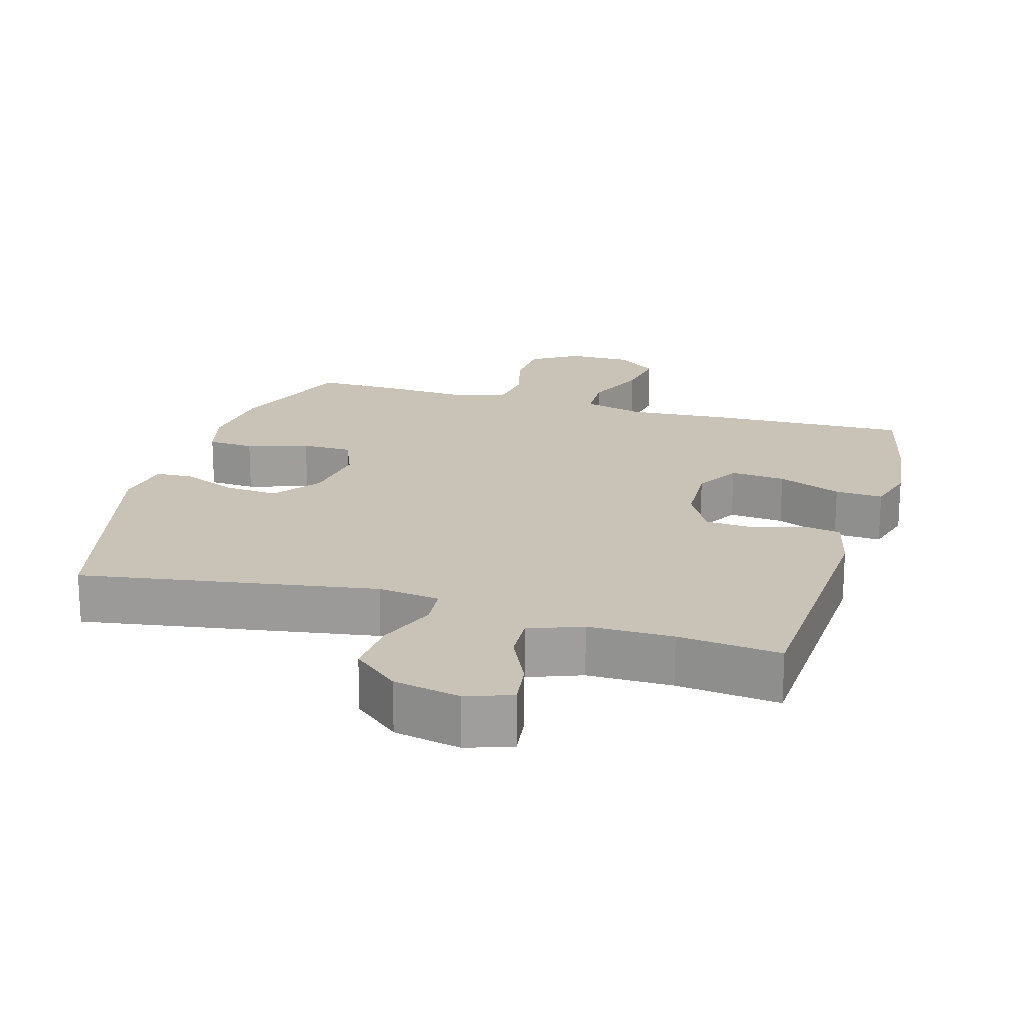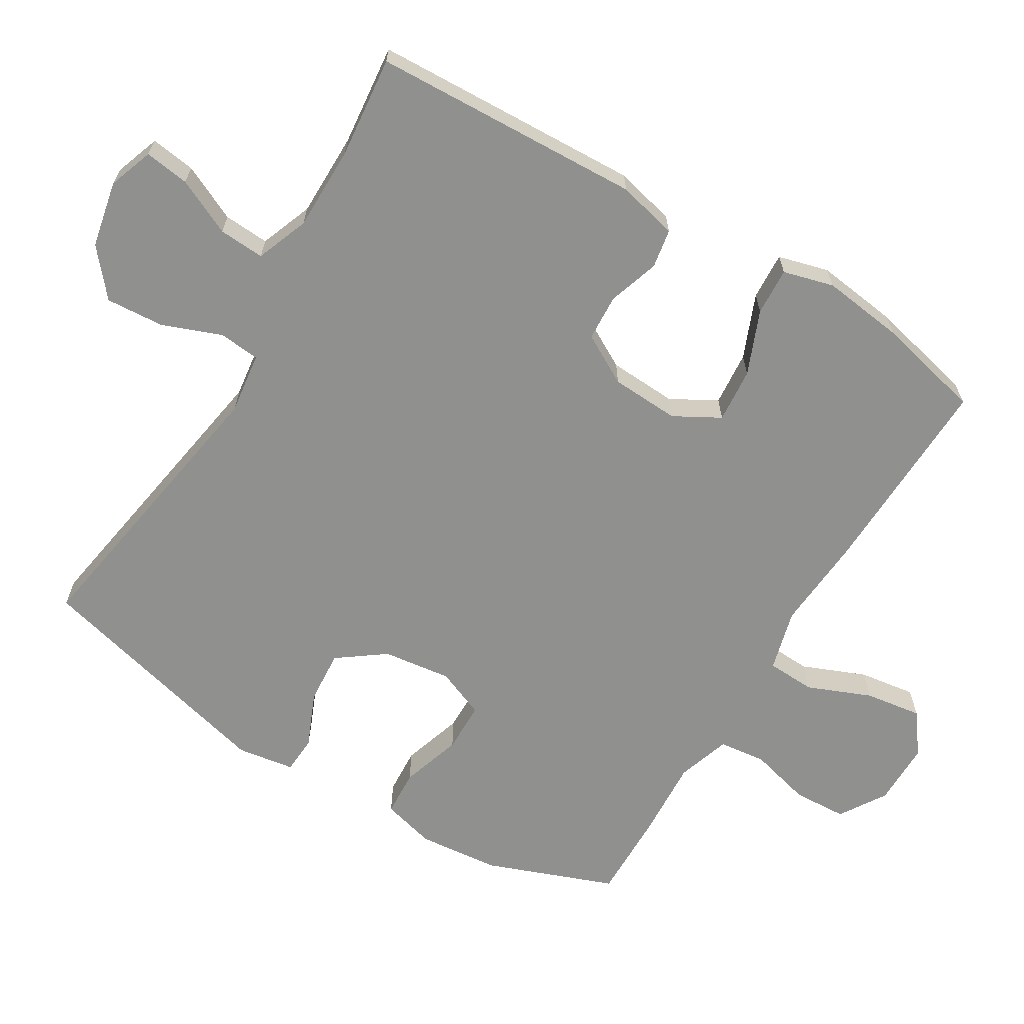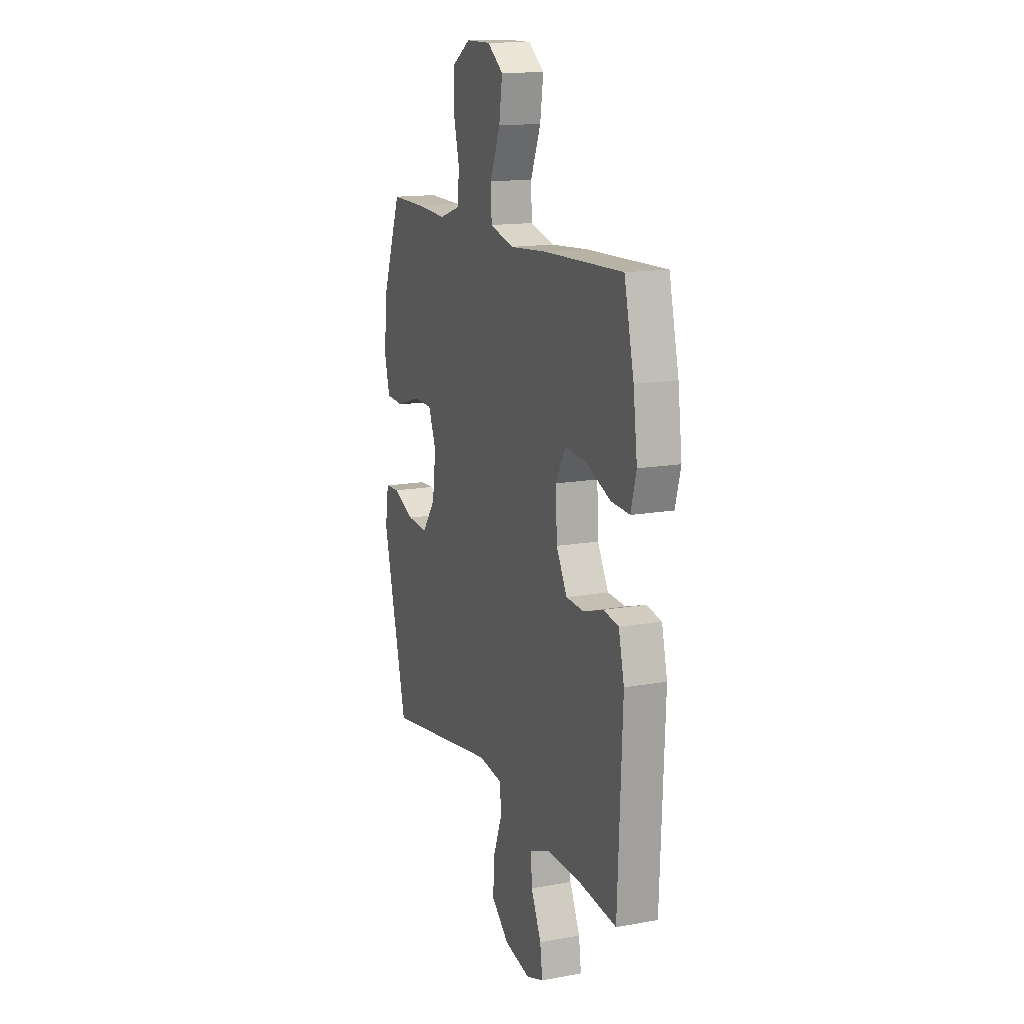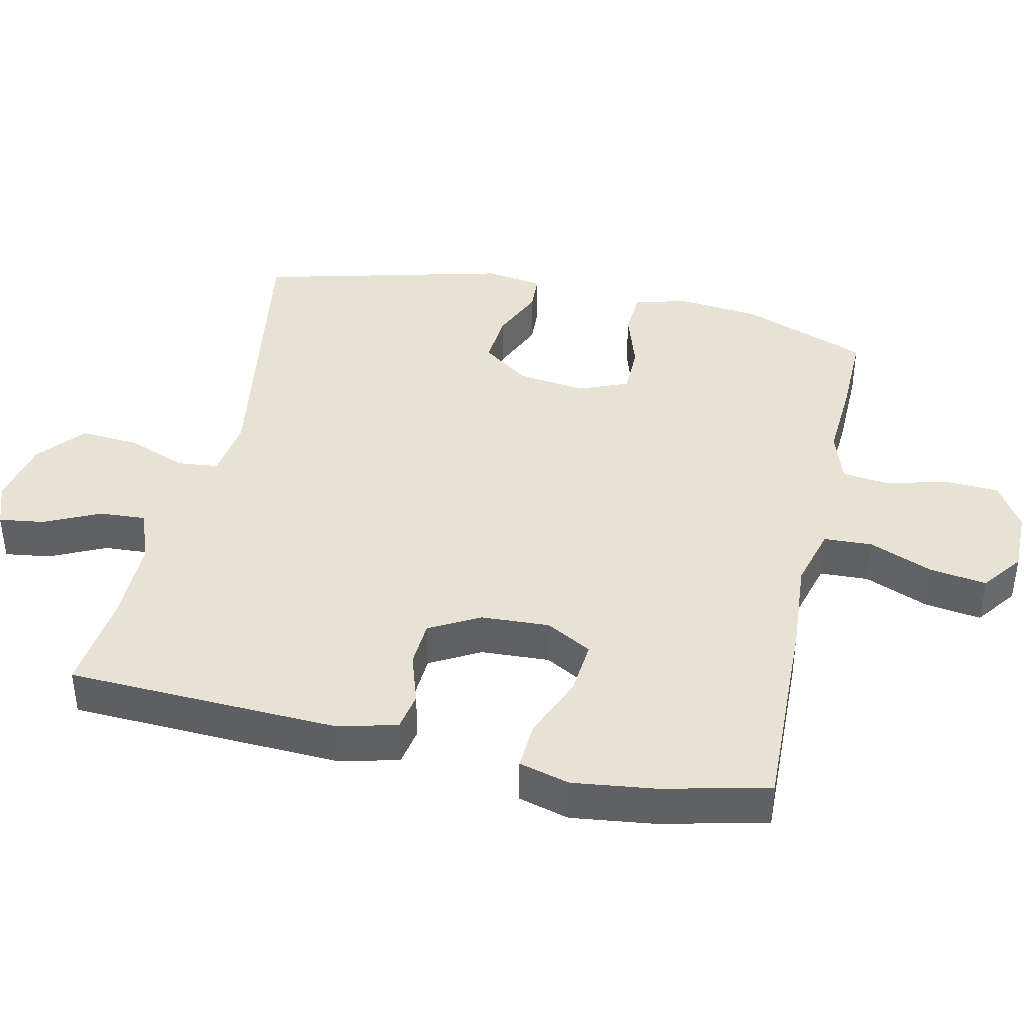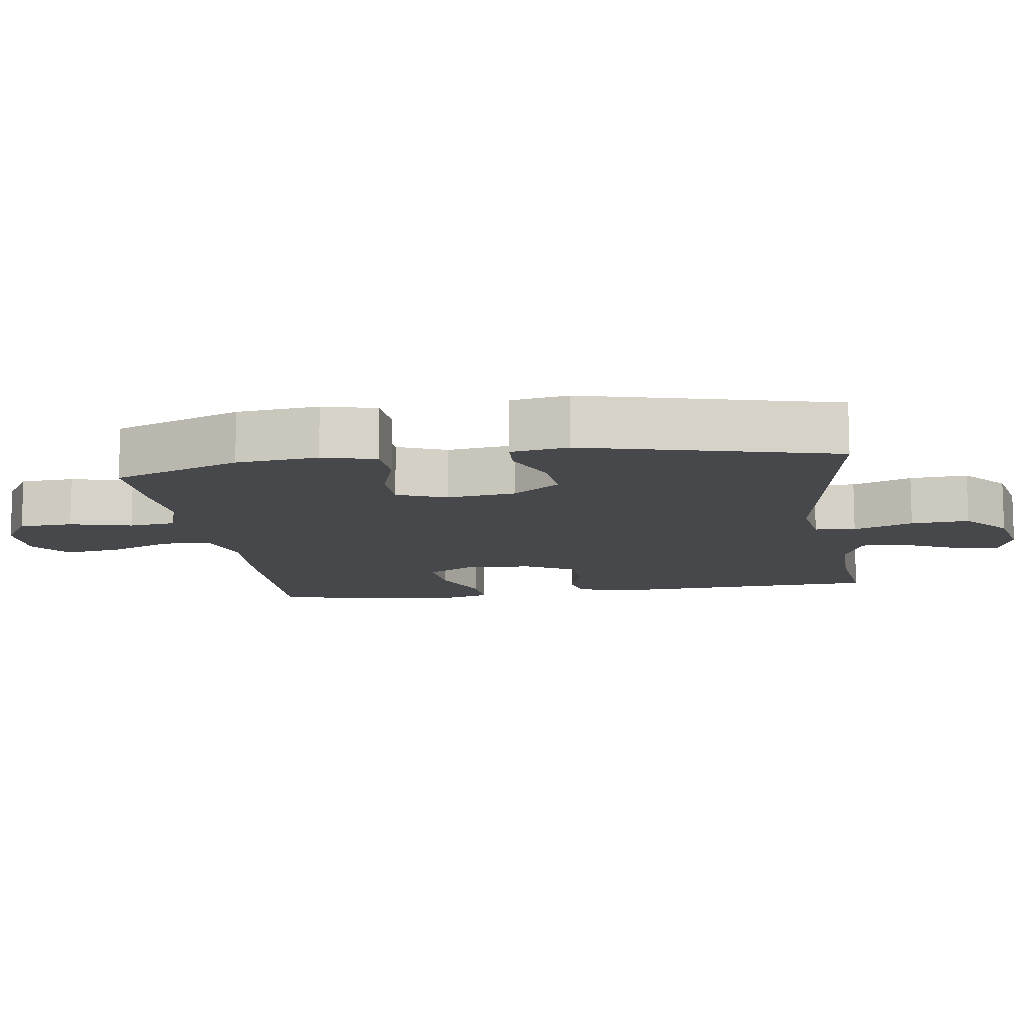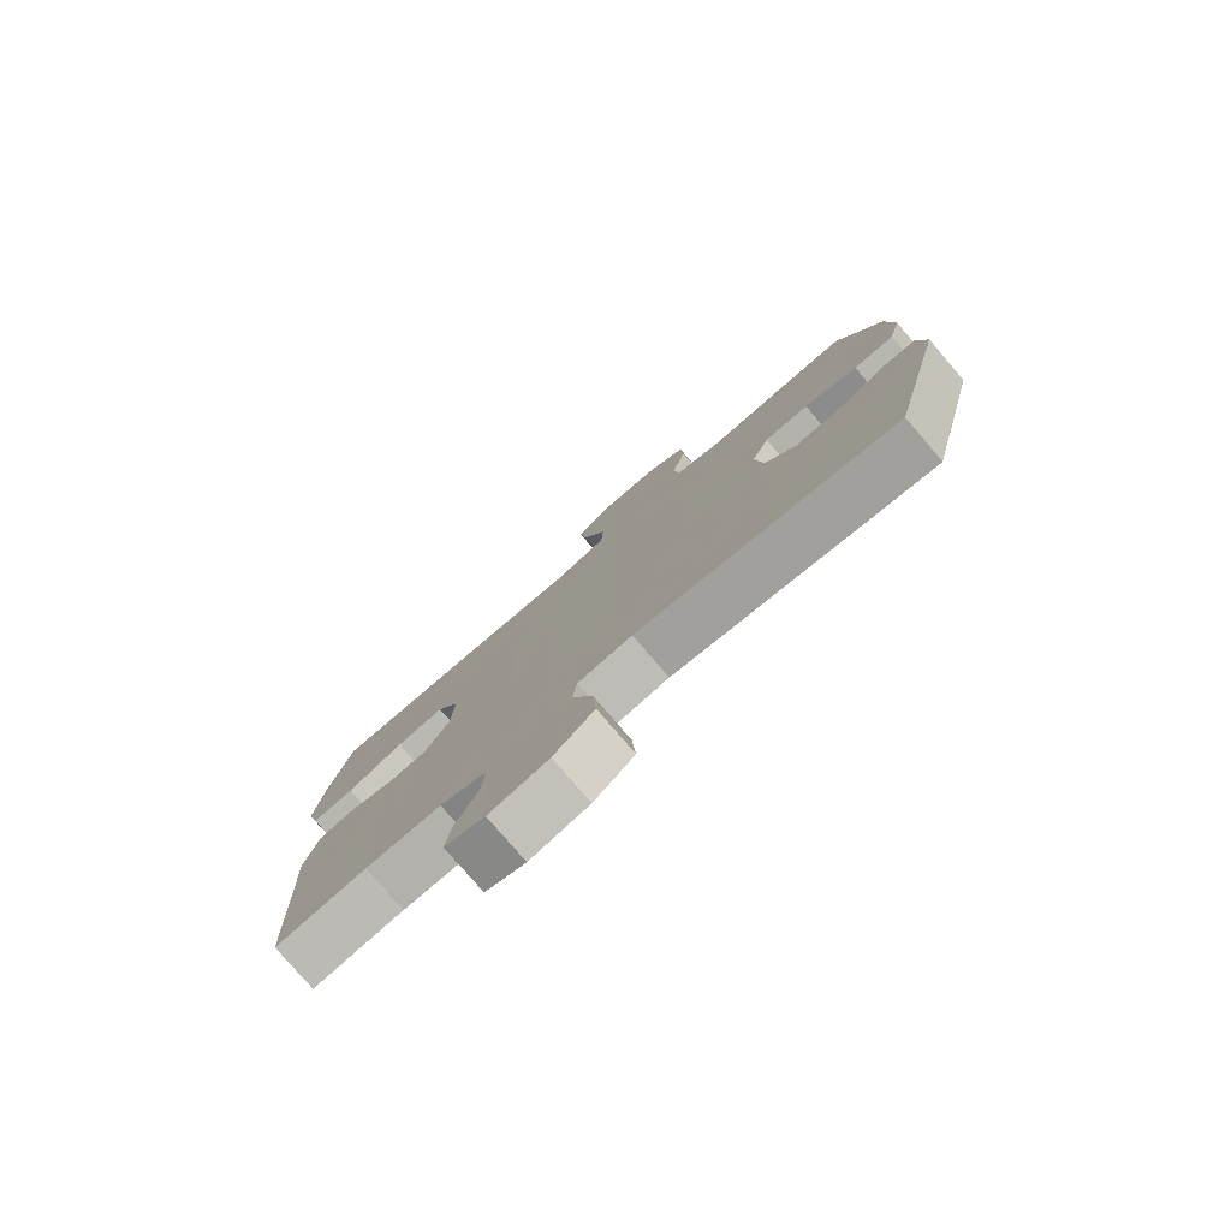
<metadata>
{"format":"obj","ext":"obj","renderer":"f3d","projection":"perspective","resolution":1024,"background":"white","views":[{"elev":19.4,"azim":-163.6,"up":"+Y"},{"elev":-65.5,"azim":-121.2,"up":"+Y"},{"elev":14.6,"azim":-111.5,"up":"+Z"},{"elev":40.6,"azim":-77.5,"up":"+Y"},{"elev":-11.6,"azim":98.5,"up":"+Y"},{"elev":-79.0,"azim":40.7,"up":"+Z"}]}
</metadata>
<code>
v -0.5 0.07 -0.5
v -0.517 0.07 -0.11
v -0.496 0.07 -0.023
v -0.44 0.07 -0.013
v -0.366 0.07 -0.037
v -0.299 0.07 -0.033
v -0.259 0.07 0.039
v -0.254 0.07 0.138
v -0.291 0.07 0.204
v -0.37 0.07 0.197
v -0.462 0.07 0.159
v -0.531 0.07 0.155
v -0.551 0.07 0.228
v -0.536 0.07 0.347
v -0.5 0.07 0.5
v -0.205 0.07 0.491
v -0.068 0.07 0.481
v 0.021 0.07 0.505
v 0.024 0.07 0.575
v -0.014 0.07 0.667
v -0.026 0.07 0.749
v 0.033 0.07 0.793
v 0.125 0.07 0.793
v 0.192 0.07 0.751
v 0.196 0.07 0.673
v 0.173 0.07 0.584
v 0.181 0.07 0.516
v 0.258 0.07 0.491
v 0.373 0.07 0.498
v 0.5 0.07 0.5
v 0.57 0.07 0.316
v 0.582 0.07 0.198
v 0.562 0.07 0.121
v 0.495 0.07 0.117
v 0.407 0.07 0.145
v 0.334 0.07 0.144
v 0.305 0.07 0.073
v 0.318 0.07 -0.026
v 0.368 0.07 -0.094
v 0.445 0.07 -0.088
v 0.524 0.07 -0.054
v 0.578 0.07 -0.057
v 0.591 0.07 -0.14
v 0.5 0.07 -0.5
v 0.077 0.07 -0.431
v -0.012 0.07 -0.443
v -0.018 0.07 -0.502
v 0.015 0.07 -0.588
v 0.021 0.07 -0.672
v -0.045 0.07 -0.728
v -0.141 0.07 -0.748
v -0.206 0.07 -0.725
v -0.197 0.07 -0.66
v -0.159 0.07 -0.579
v -0.155 0.07 -0.513
v -0.231 0.07 -0.484
v -0.353 0.07 -0.484
v -0.5 0 -0.5
v -0.517 0 -0.11
v -0.496 0 -0.023
v -0.44 0 -0.013
v -0.366 0 -0.037
v -0.299 0 -0.033
v -0.259 0 0.039
v -0.254 0 0.138
v -0.291 0 0.204
v -0.37 0 0.197
v -0.462 0 0.159
v -0.531 0 0.155
v -0.551 0 0.228
v -0.536 0 0.347
v -0.5 0 0.5
v -0.205 0 0.491
v -0.068 0 0.481
v 0.021 0 0.505
v 0.024 0 0.575
v -0.014 0 0.667
v -0.026 0 0.749
v 0.033 0 0.793
v 0.125 0 0.793
v 0.192 0 0.751
v 0.196 0 0.673
v 0.173 0 0.584
v 0.181 0 0.516
v 0.258 0 0.491
v 0.373 0 0.498
v 0.5 0 0.5
v 0.57 0 0.316
v 0.582 0 0.198
v 0.562 0 0.121
v 0.495 0 0.117
v 0.407 0 0.145
v 0.334 0 0.144
v 0.305 0 0.073
v 0.318 0 -0.026
v 0.368 0 -0.094
v 0.445 0 -0.088
v 0.524 0 -0.054
v 0.578 0 -0.057
v 0.591 0 -0.14
v 0.5 0 -0.5
v 0.077 0 -0.431
v -0.012 0 -0.443
v -0.018 0 -0.502
v 0.015 0 -0.588
v 0.021 0 -0.672
v -0.045 0 -0.728
v -0.141 0 -0.748
v -0.206 0 -0.725
v -0.197 0 -0.66
v -0.159 0 -0.579
v -0.155 0 -0.513
v -0.231 0 -0.484
v -0.353 0 -0.484
f 51 52 53 54
f 51 54 55
f 50 51 55
f 47 48 49 50
f 46 47 50 55
f 42 43 44 45
f 40 41 42 45
f 39 40 45 46
f 38 39 46 55
f 32 33 34 35
f 32 35 36
f 31 32 36
f 28 29 30 31
f 27 28 31 36
f 23 24 25 26
f 23 26 27
f 22 23 27
f 19 20 21 22
f 19 22 27 36
f 14 15 16 17
f 14 17 18
f 13 14 18
f 10 11 12 13
f 9 10 13 18
f 8 9 18
f 7 8 18
f 6 7 18
f 2 3 4 5
f 57 1 2 5
f 56 57 5 6
f 37 38 55 56
f 18 19 36 37
f 6 18 37 56
f 111 110 109 108
f 112 111 108
f 112 108 107
f 107 106 105 104
f 112 107 104 103
f 102 101 100 99
f 102 99 98 97
f 103 102 97 96
f 112 103 96 95
f 92 91 90 89
f 93 92 89
f 93 89 88
f 88 87 86 85
f 93 88 85 84
f 83 82 81 80
f 84 83 80
f 84 80 79
f 79 78 77 76
f 93 84 79 76
f 74 73 72 71
f 75 74 71
f 75 71 70
f 70 69 68 67
f 75 70 67 66
f 75 66 65
f 75 65 64
f 75 64 63
f 62 61 60 59
f 62 59 58 114
f 63 62 114 113
f 113 112 95 94
f 94 93 76 75
f 113 94 75 63
f 1 58 59 2
f 2 59 60 3
f 3 60 61 4
f 4 61 62 5
f 5 62 63 6
f 6 63 64 7
f 7 64 65 8
f 8 65 66 9
f 9 66 67 10
f 10 67 68 11
f 11 68 69 12
f 12 69 70 13
f 13 70 71 14
f 14 71 72 15
f 15 72 73 16
f 16 73 74 17
f 17 74 75 18
f 18 75 76 19
f 19 76 77 20
f 20 77 78 21
f 21 78 79 22
f 22 79 80 23
f 23 80 81 24
f 24 81 82 25
f 25 82 83 26
f 26 83 84 27
f 27 84 85 28
f 28 85 86 29
f 29 86 87 30
f 30 87 88 31
f 31 88 89 32
f 32 89 90 33
f 33 90 91 34
f 34 91 92 35
f 35 92 93 36
f 36 93 94 37
f 37 94 95 38
f 38 95 96 39
f 39 96 97 40
f 40 97 98 41
f 41 98 99 42
f 42 99 100 43
f 43 100 101 44
f 44 101 102 45
f 45 102 103 46
f 46 103 104 47
f 47 104 105 48
f 48 105 106 49
f 49 106 107 50
f 50 107 108 51
f 51 108 109 52
f 52 109 110 53
f 53 110 111 54
f 54 111 112 55
f 55 112 113 56
f 56 113 114 57
f 57 114 58 1

</code>
